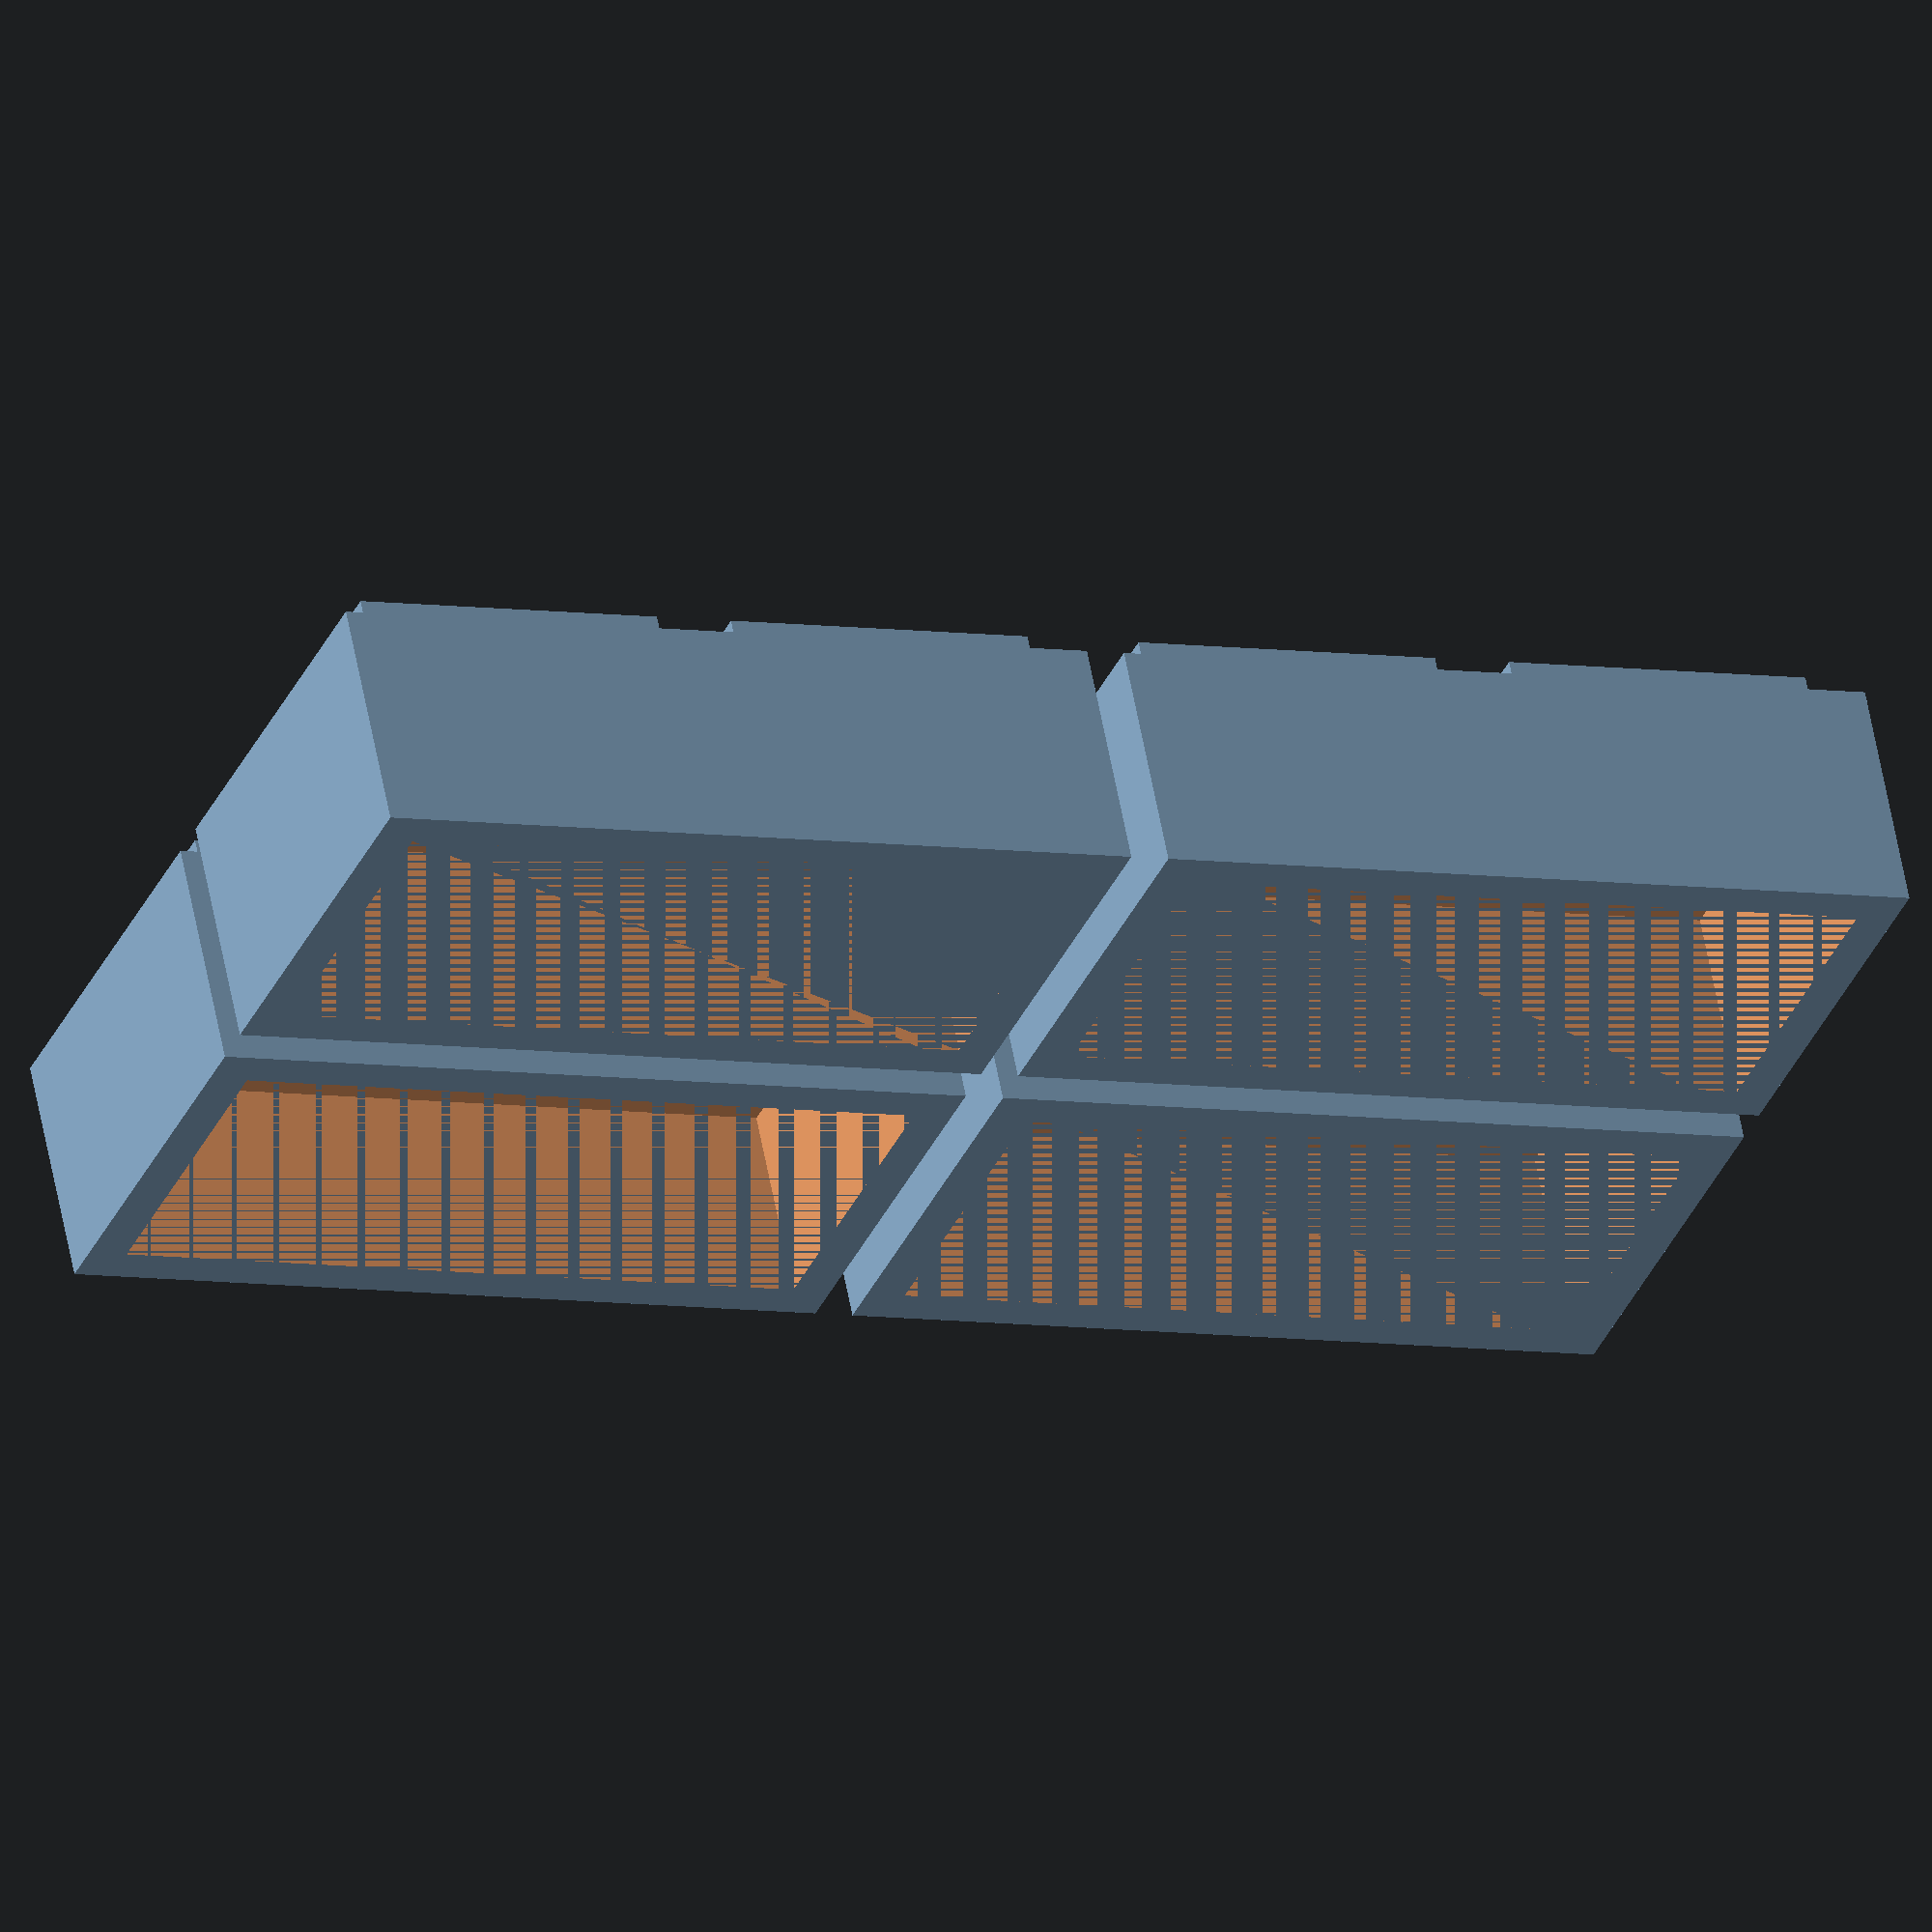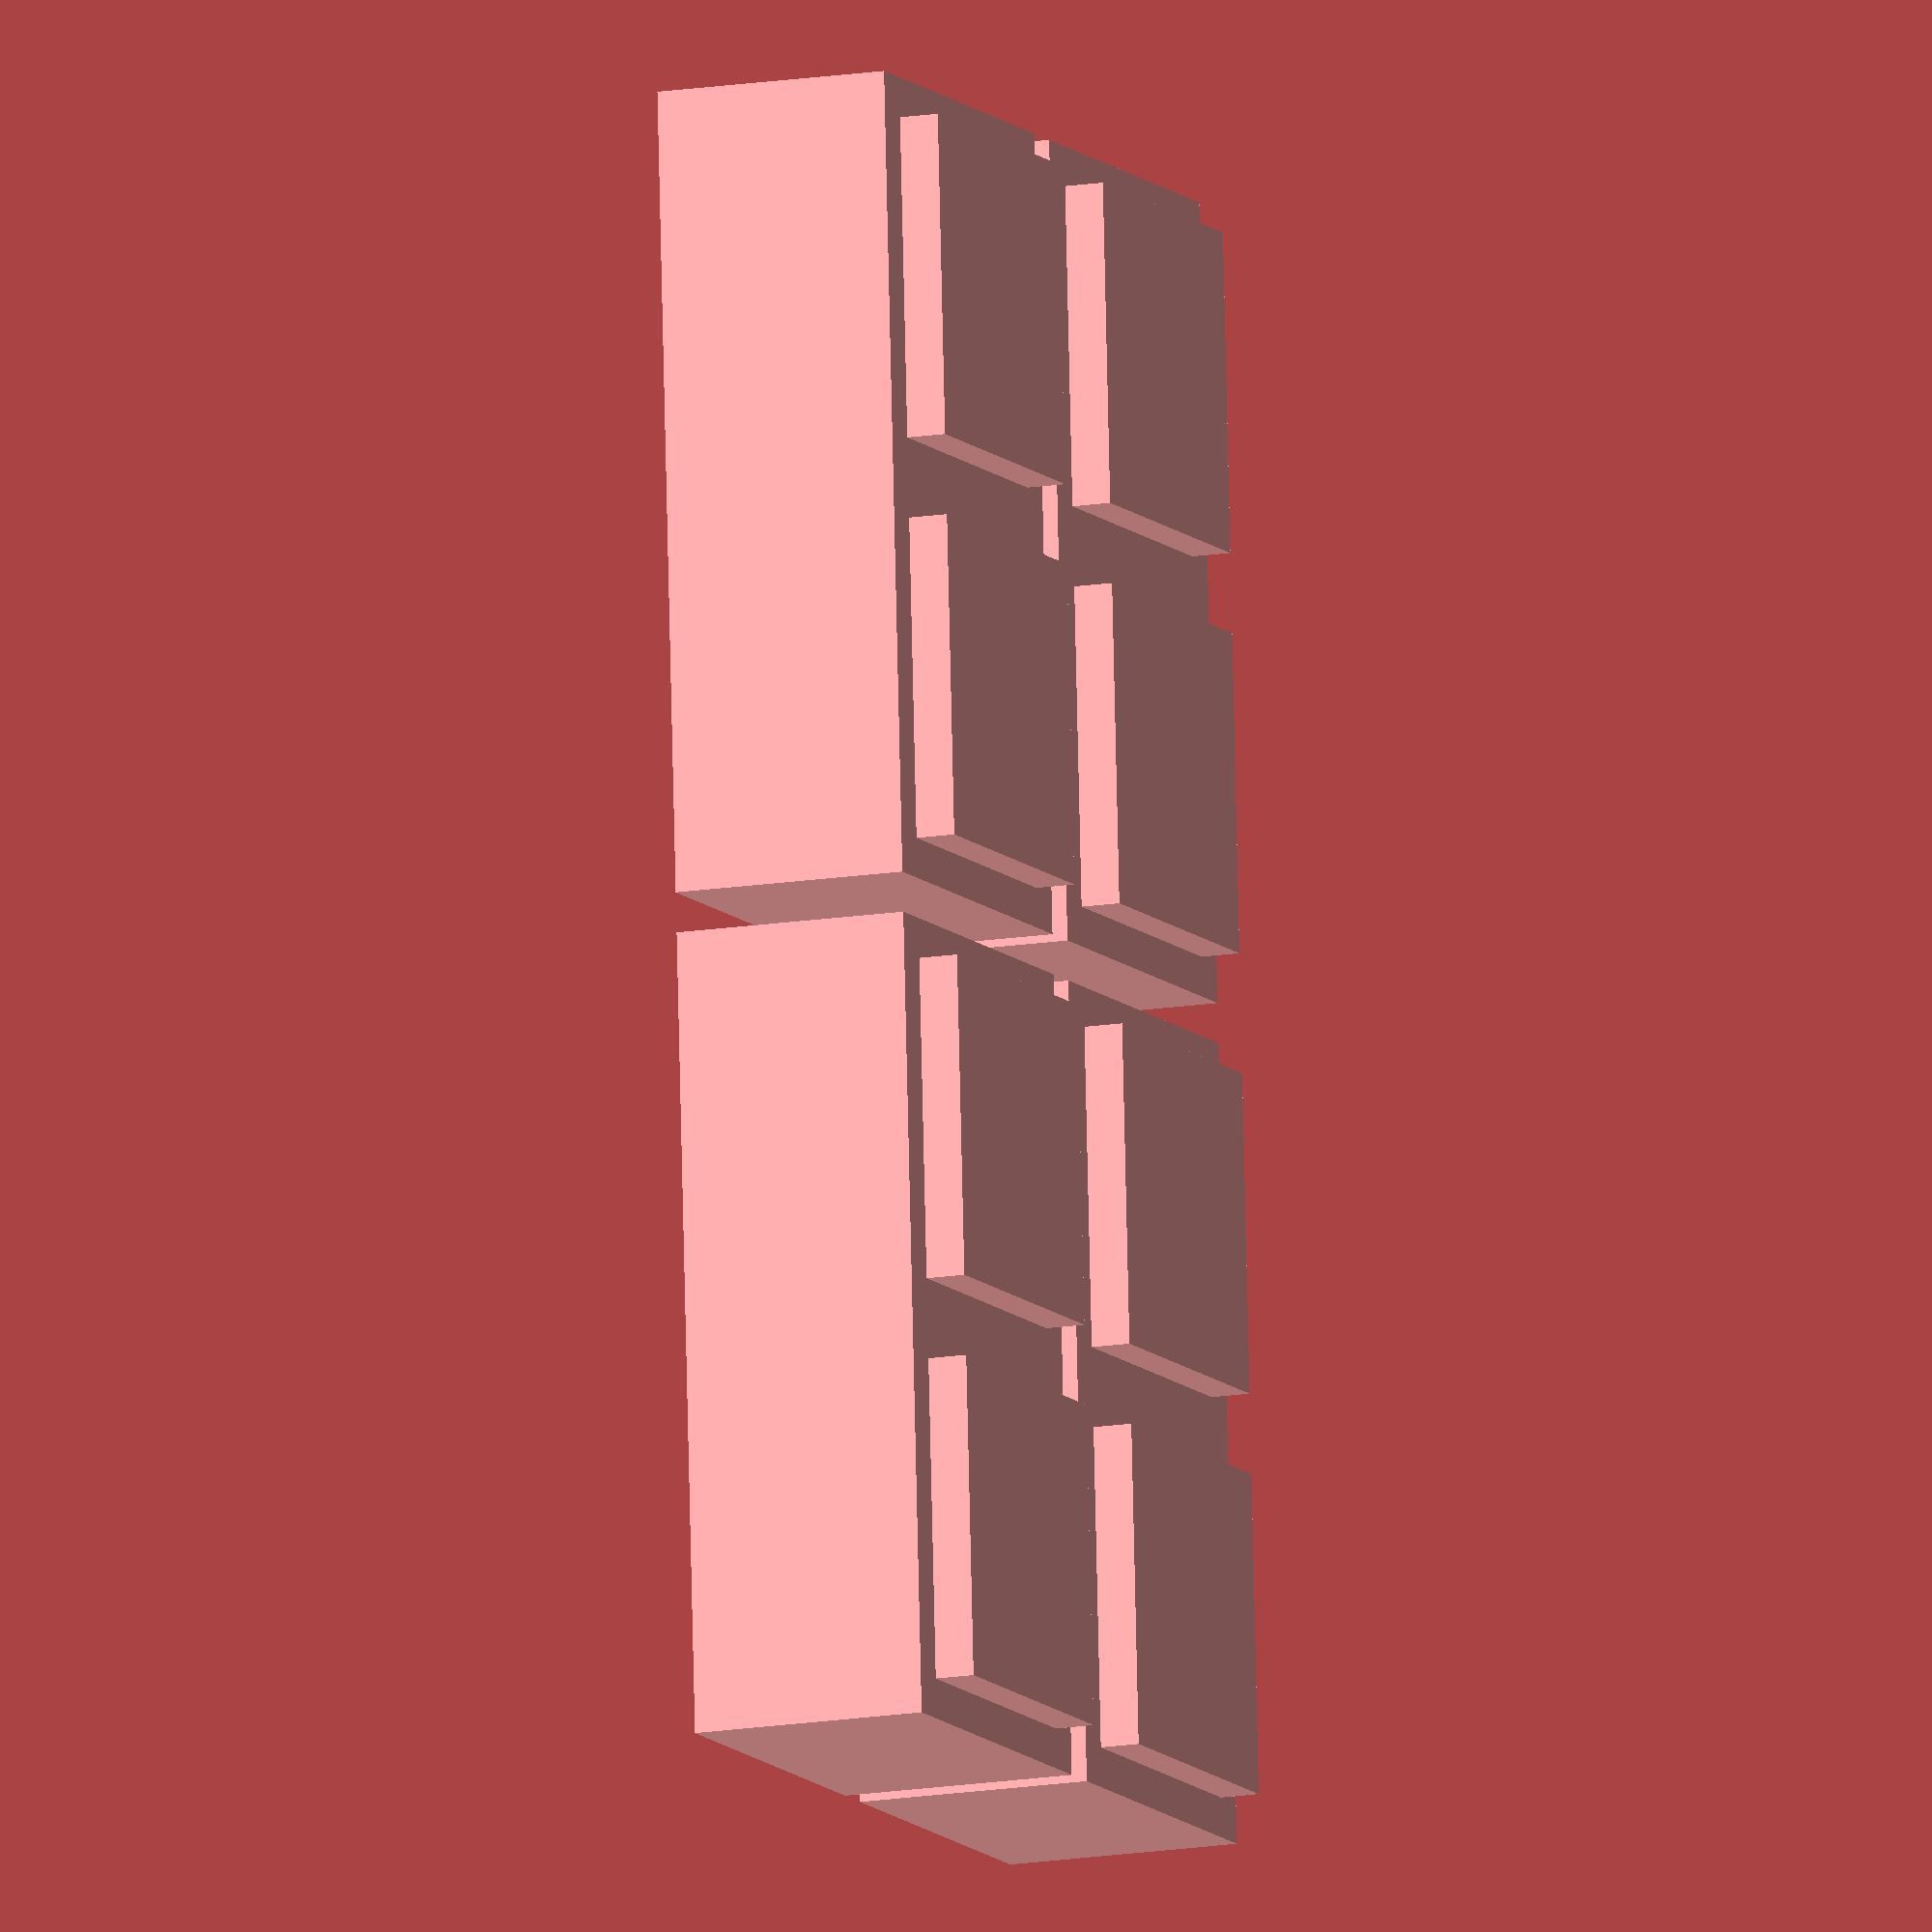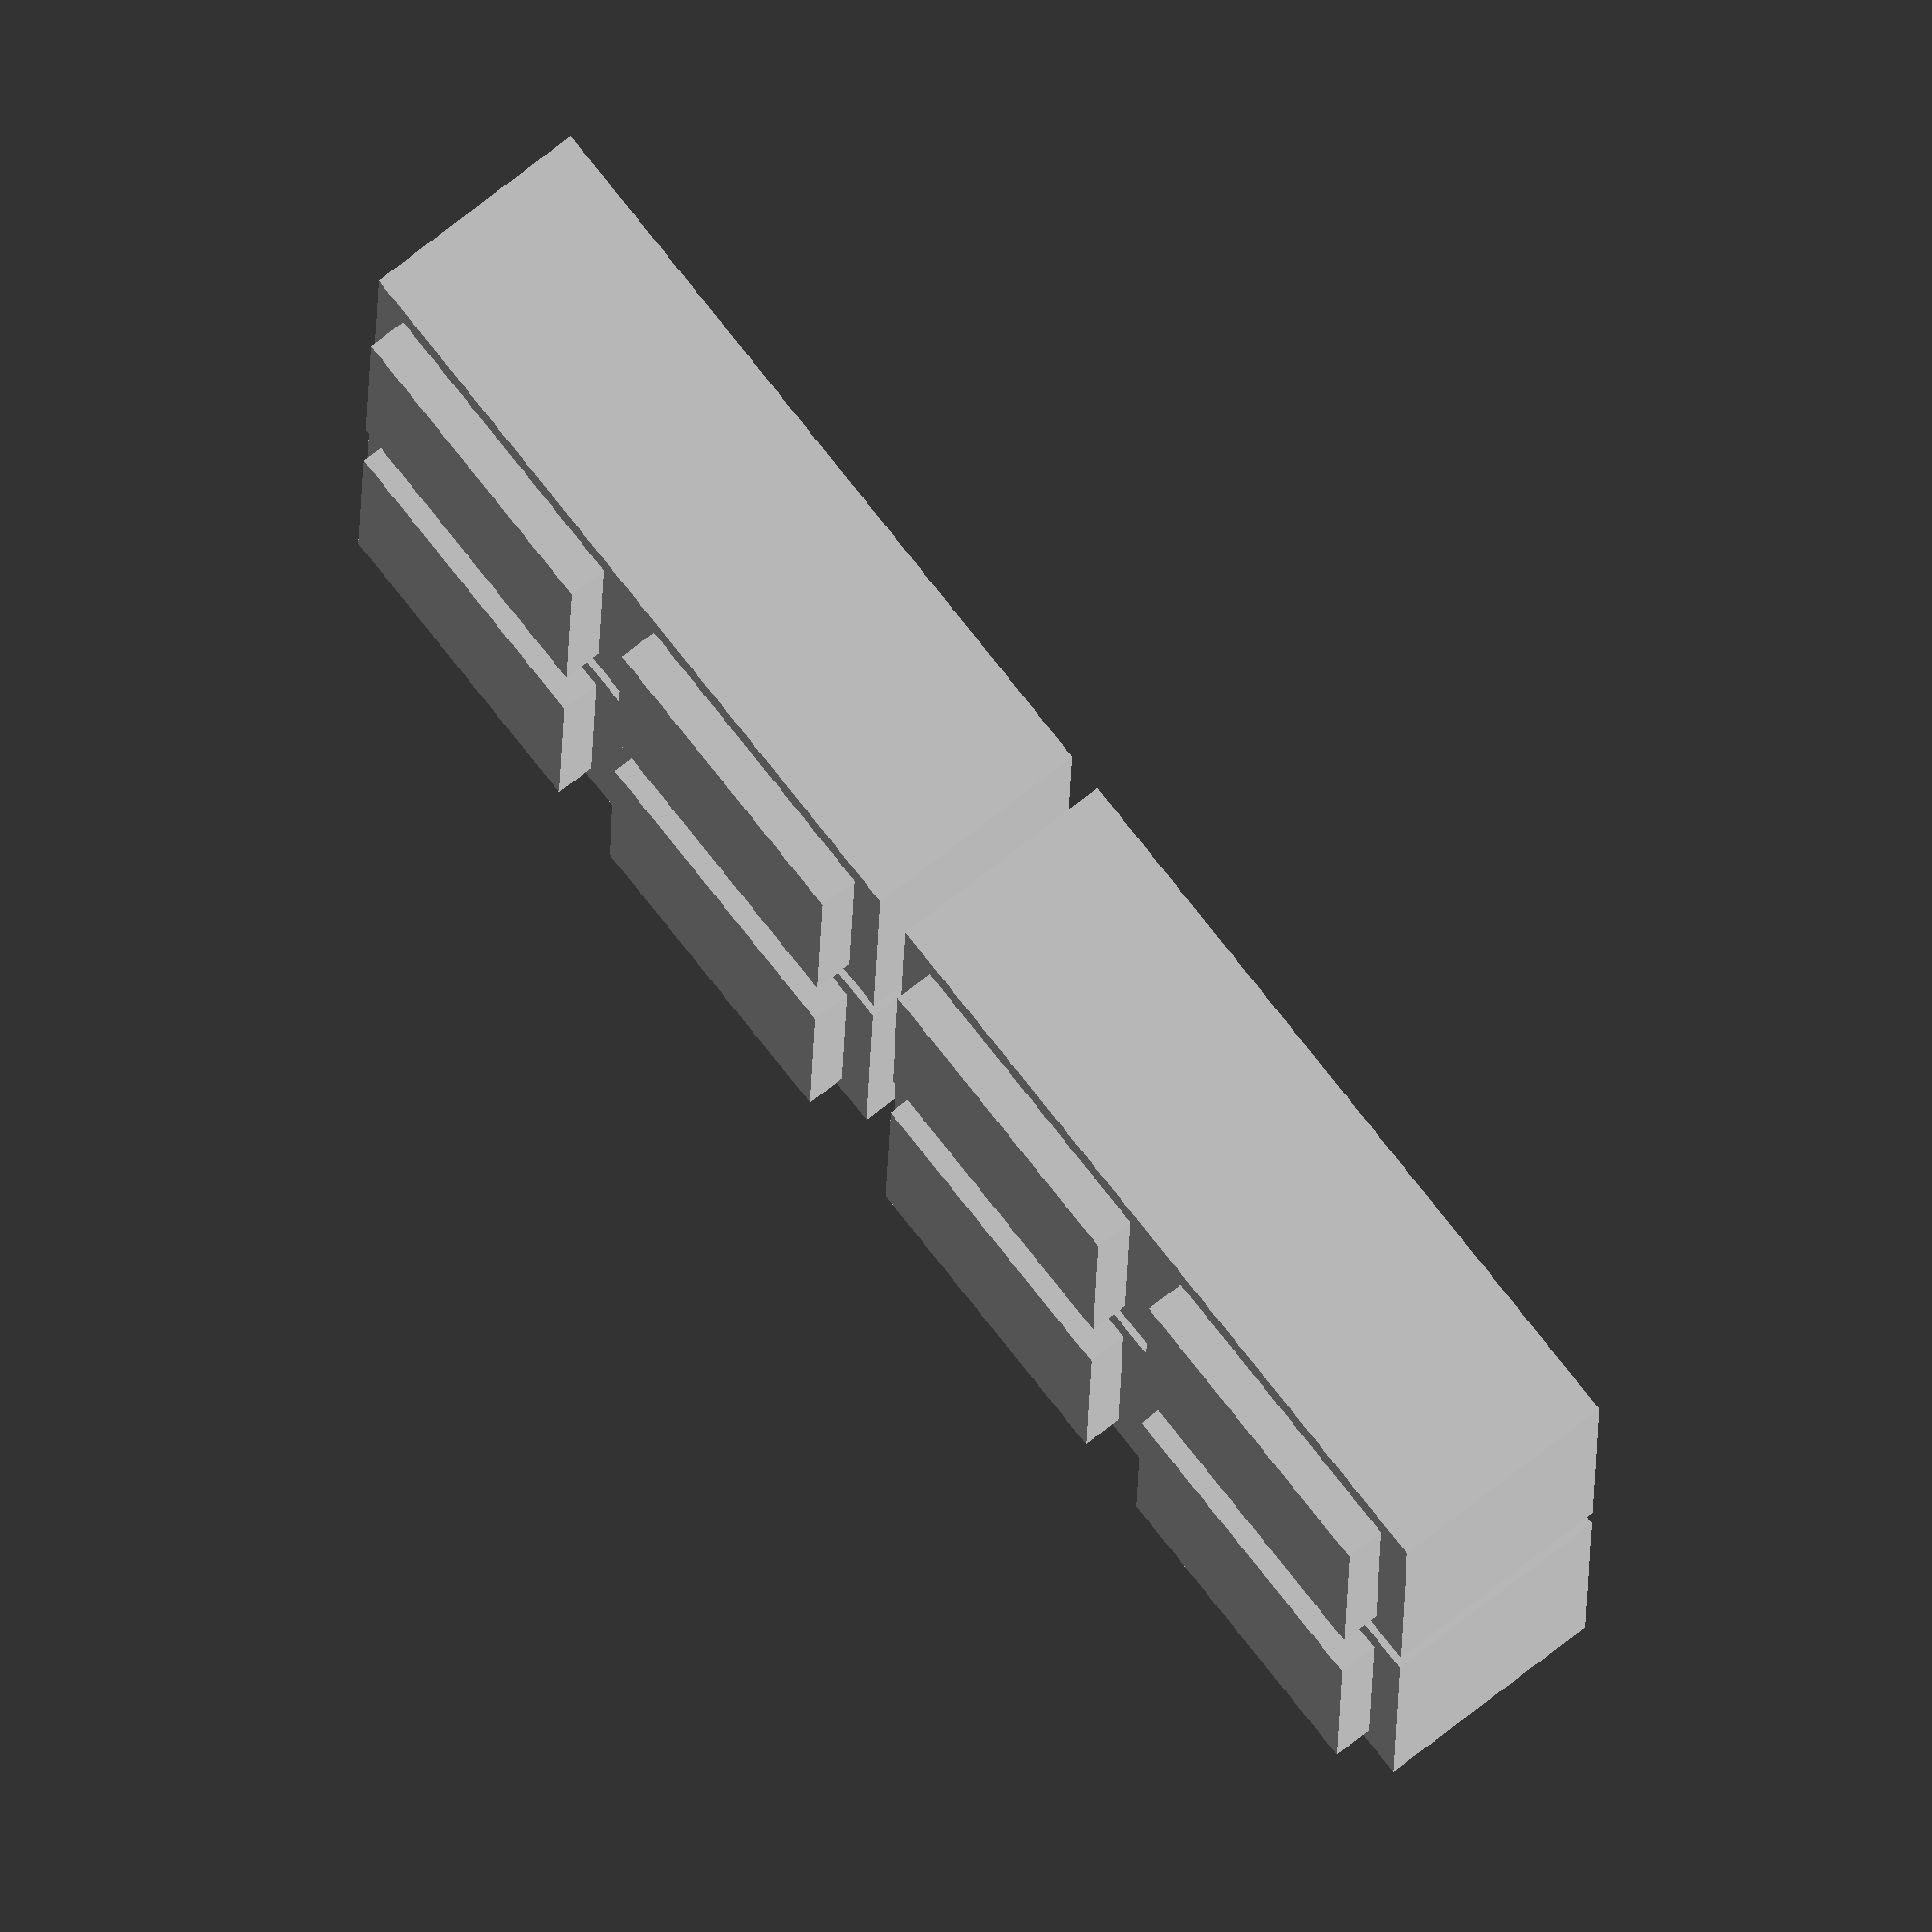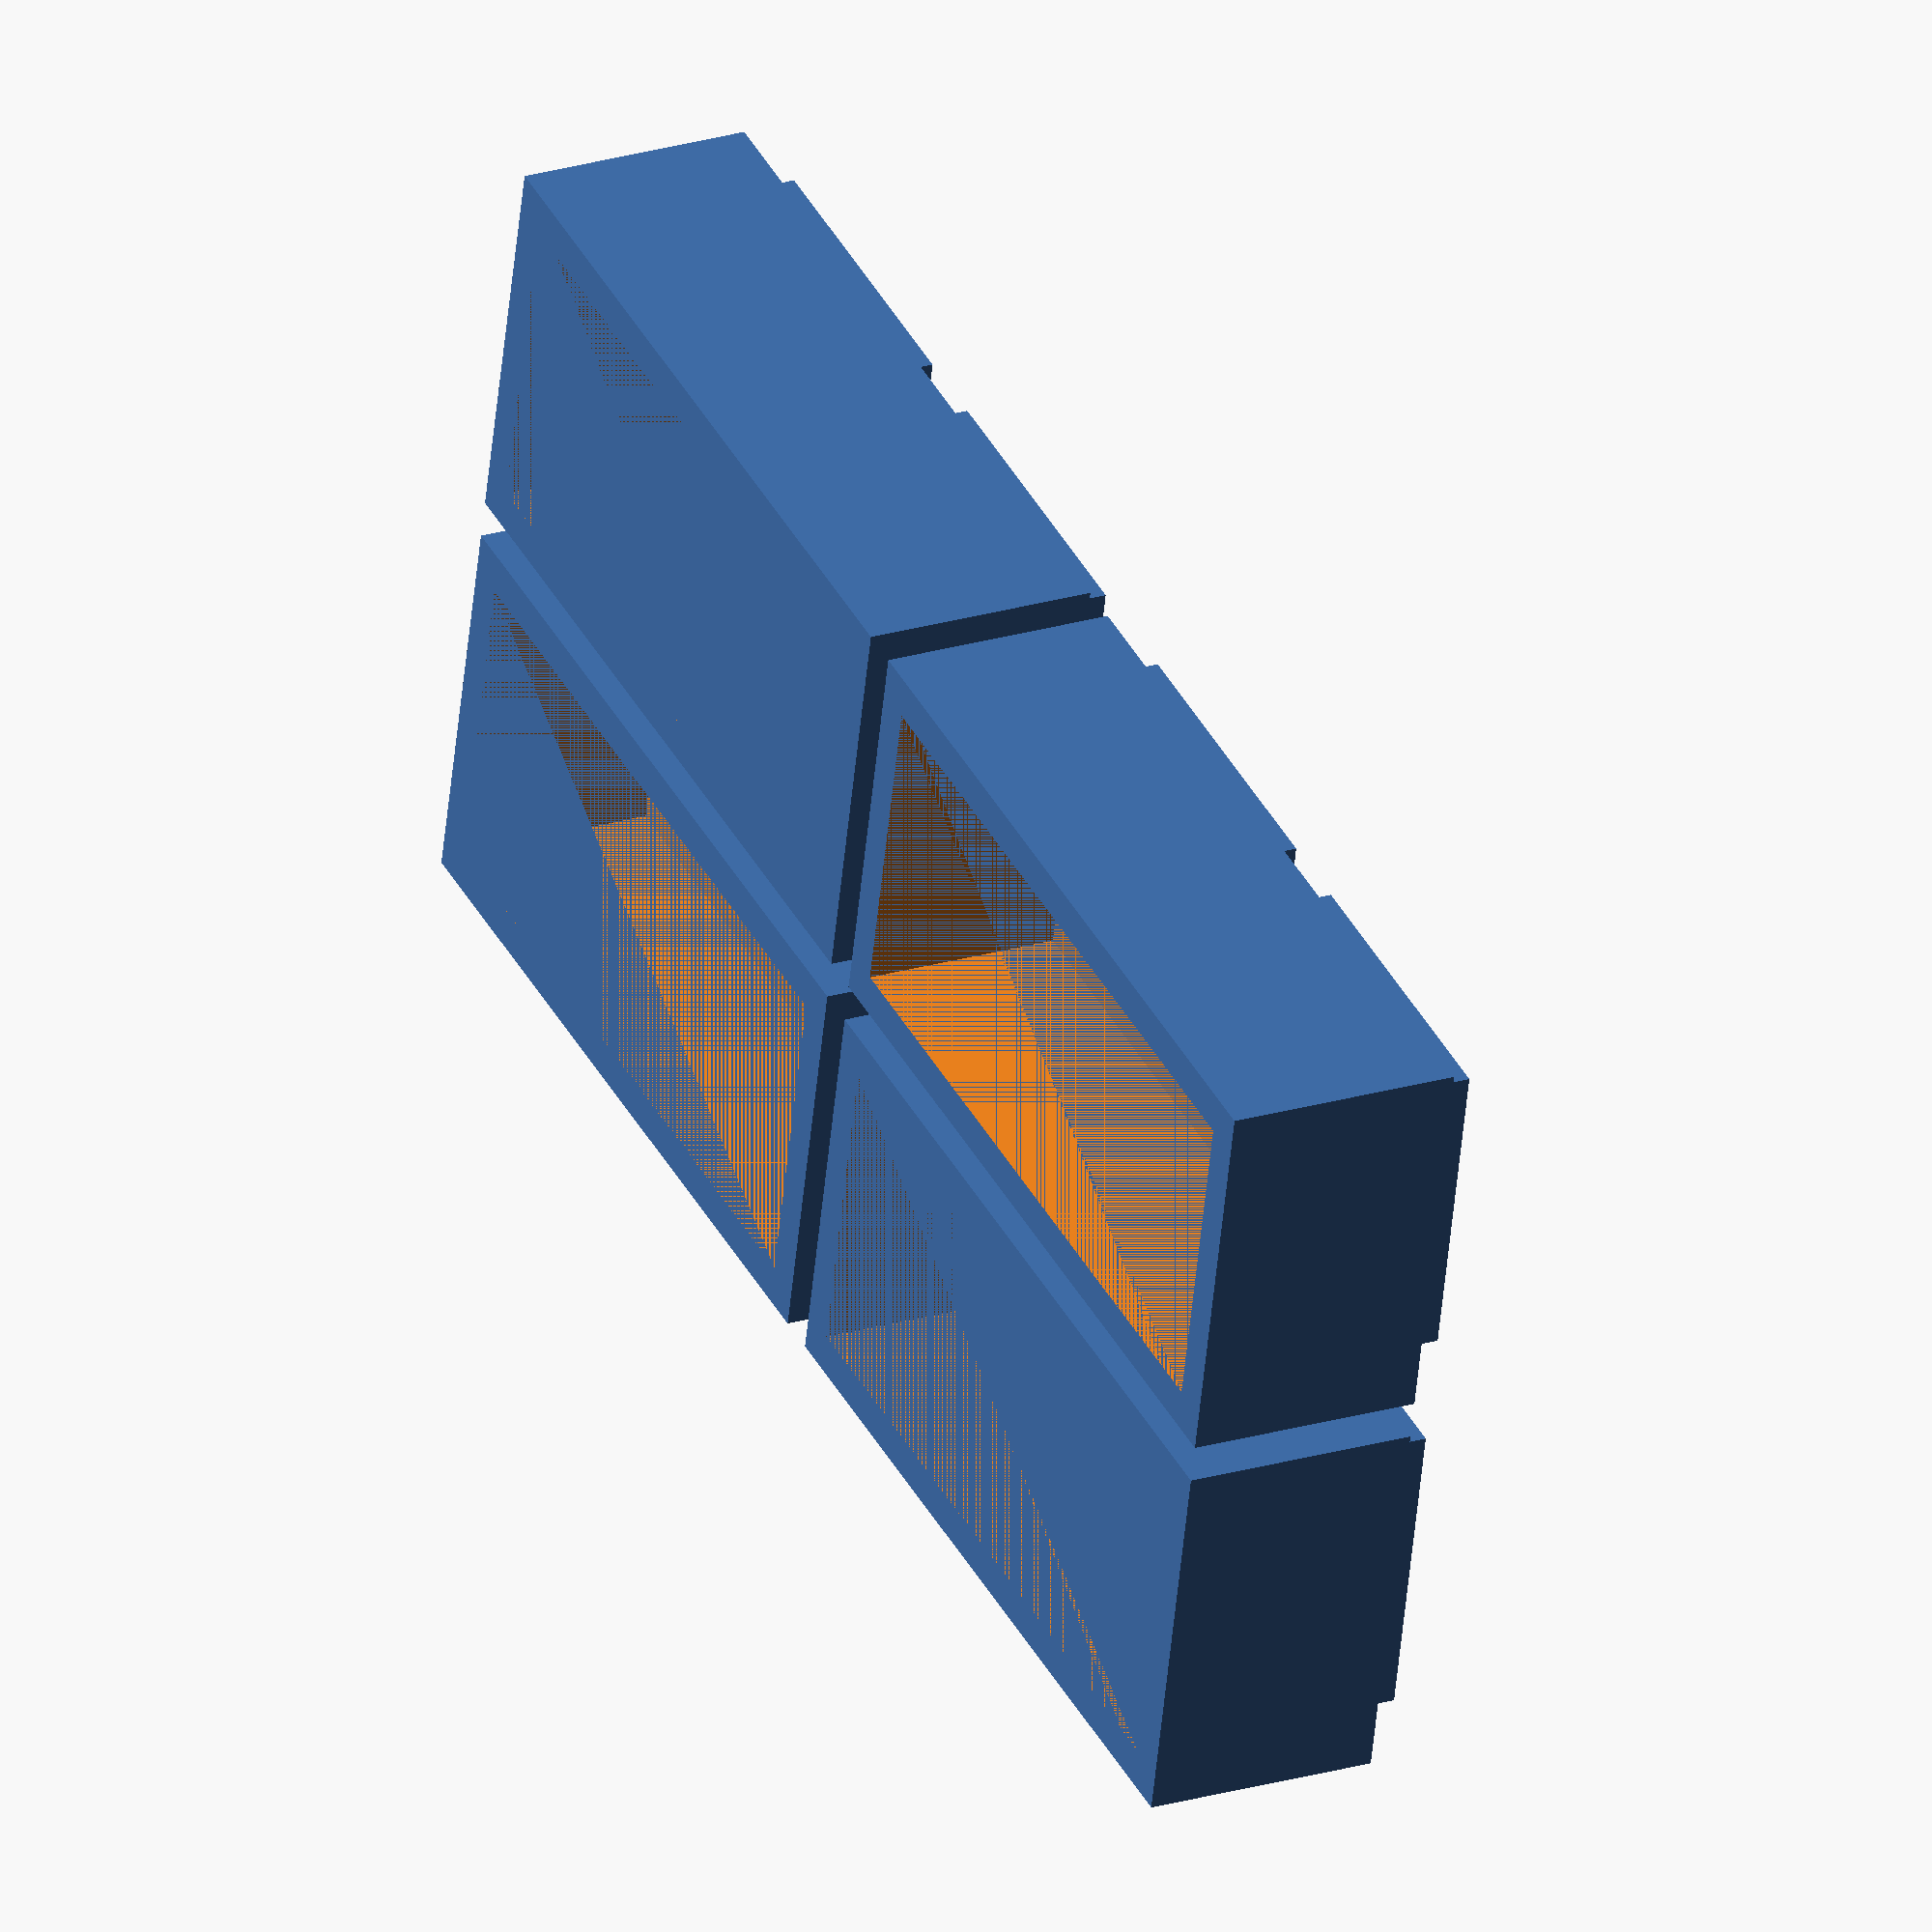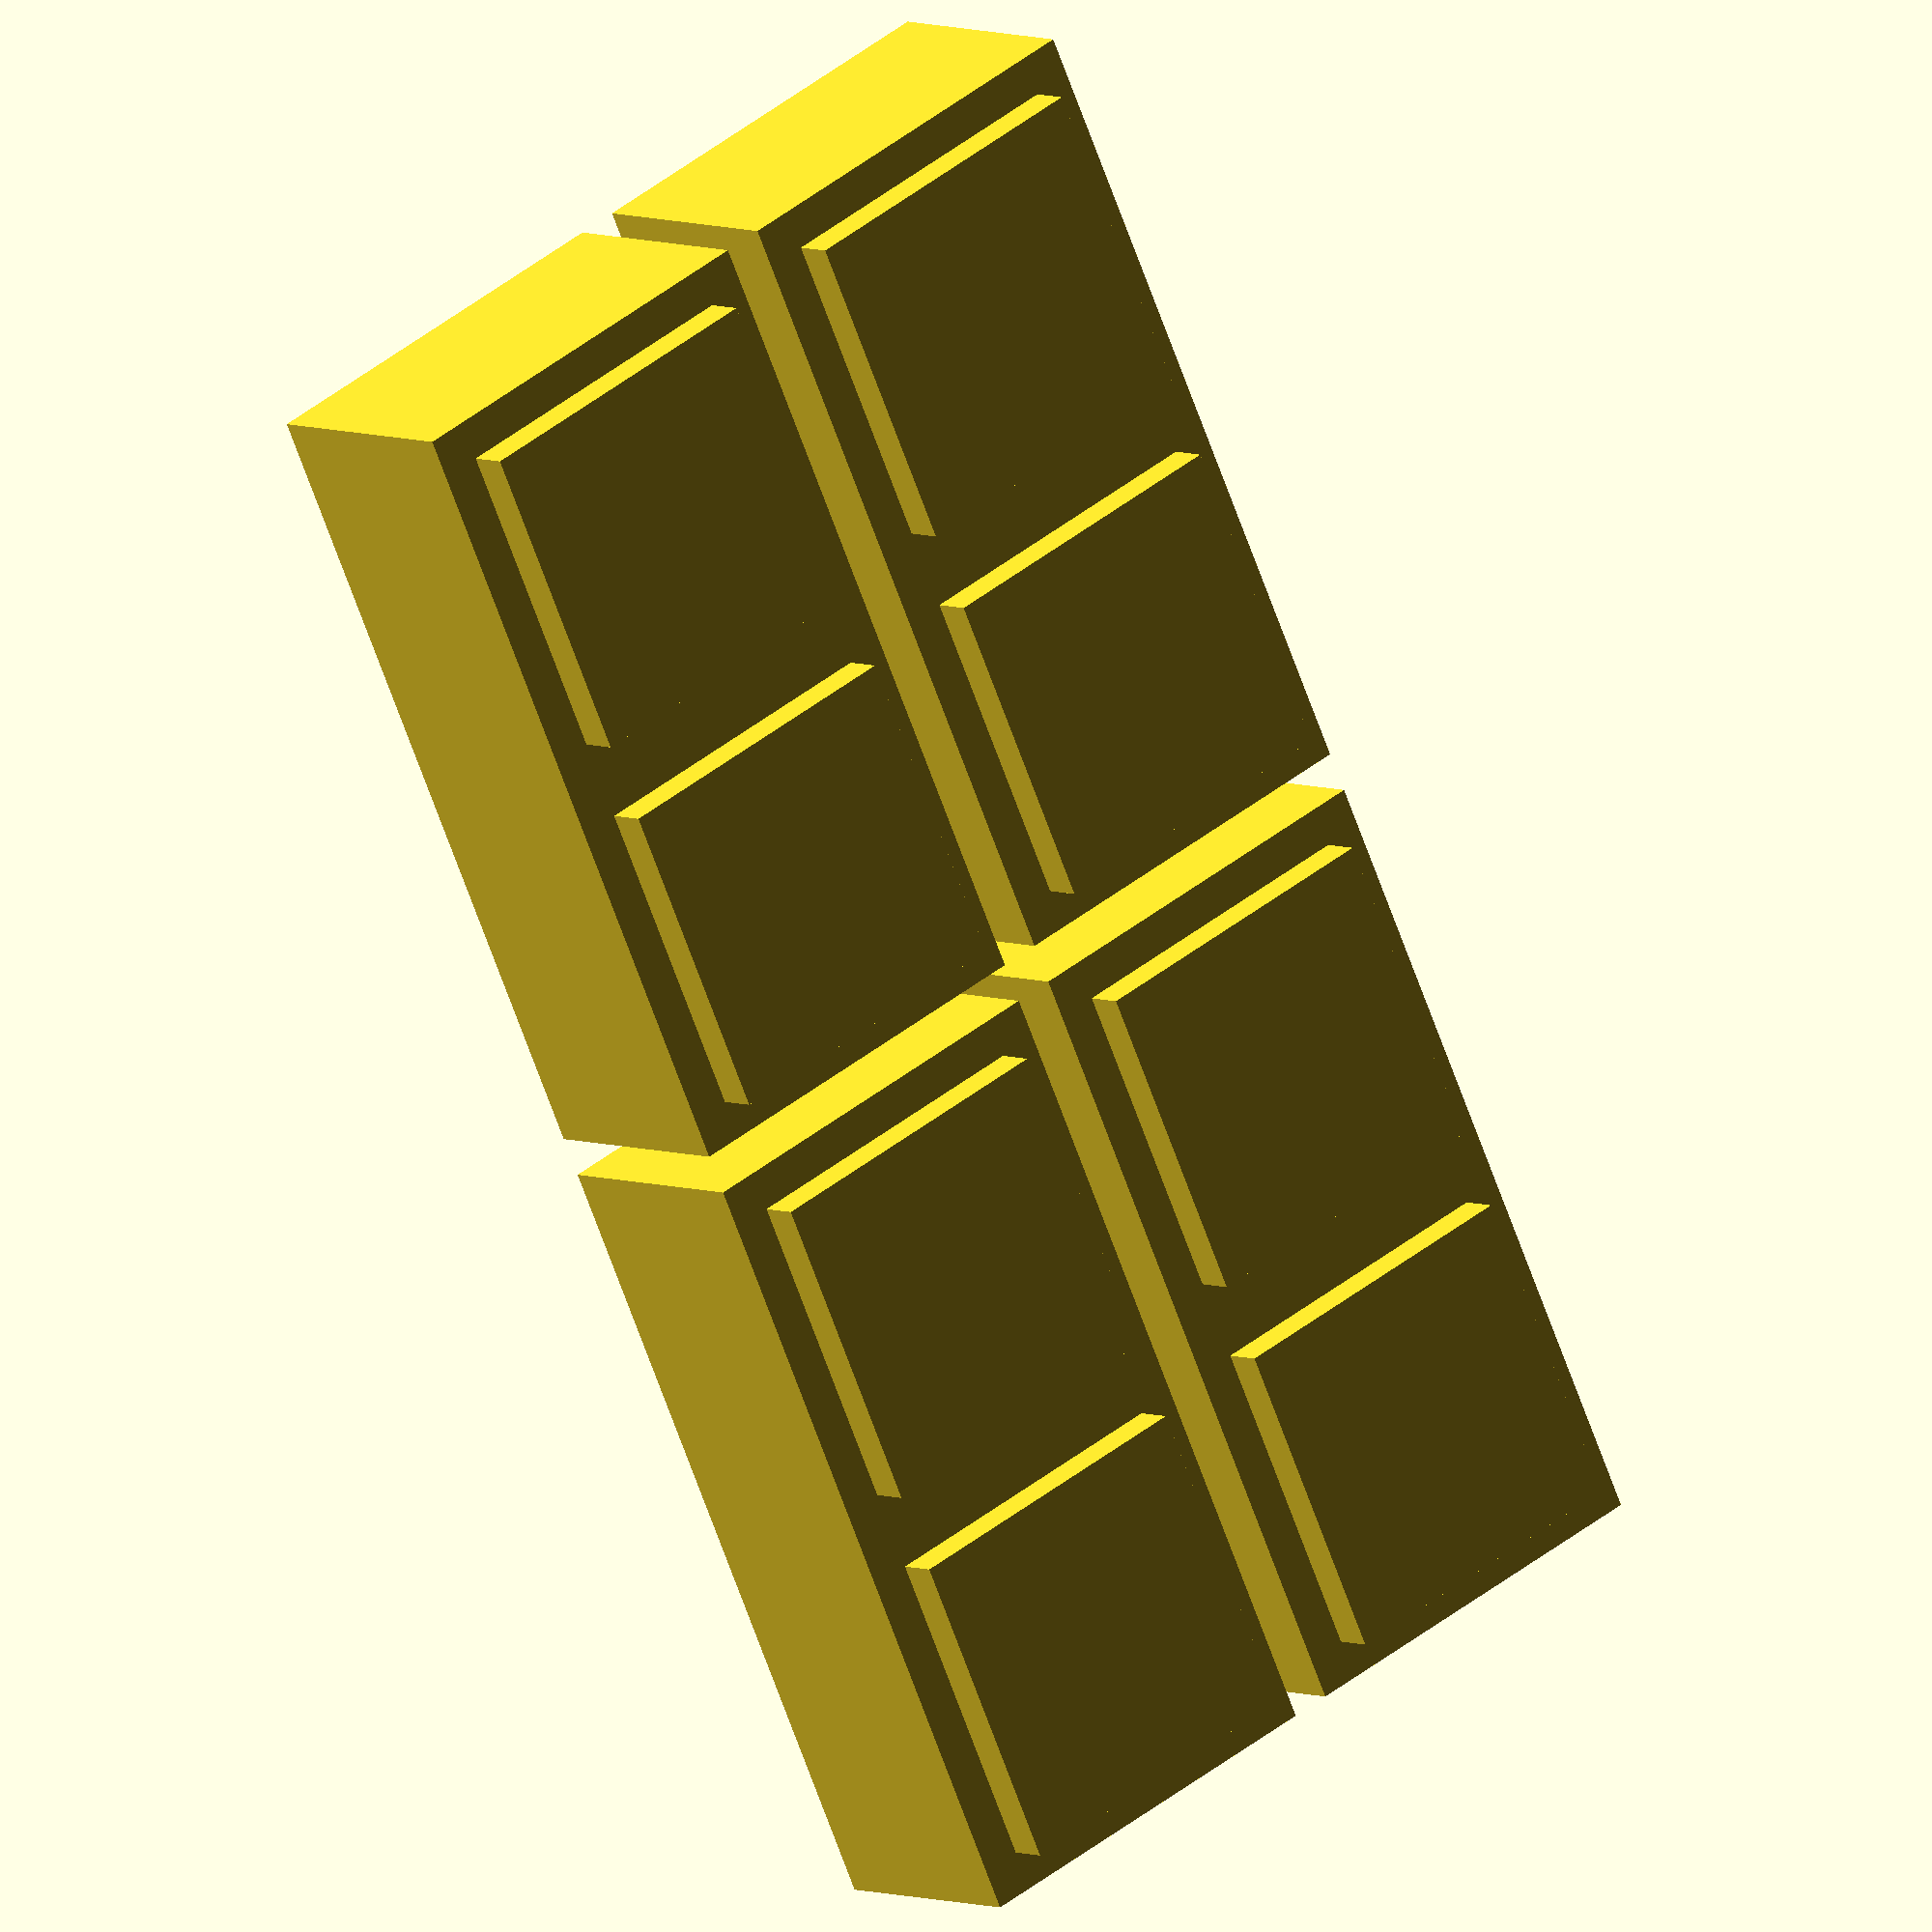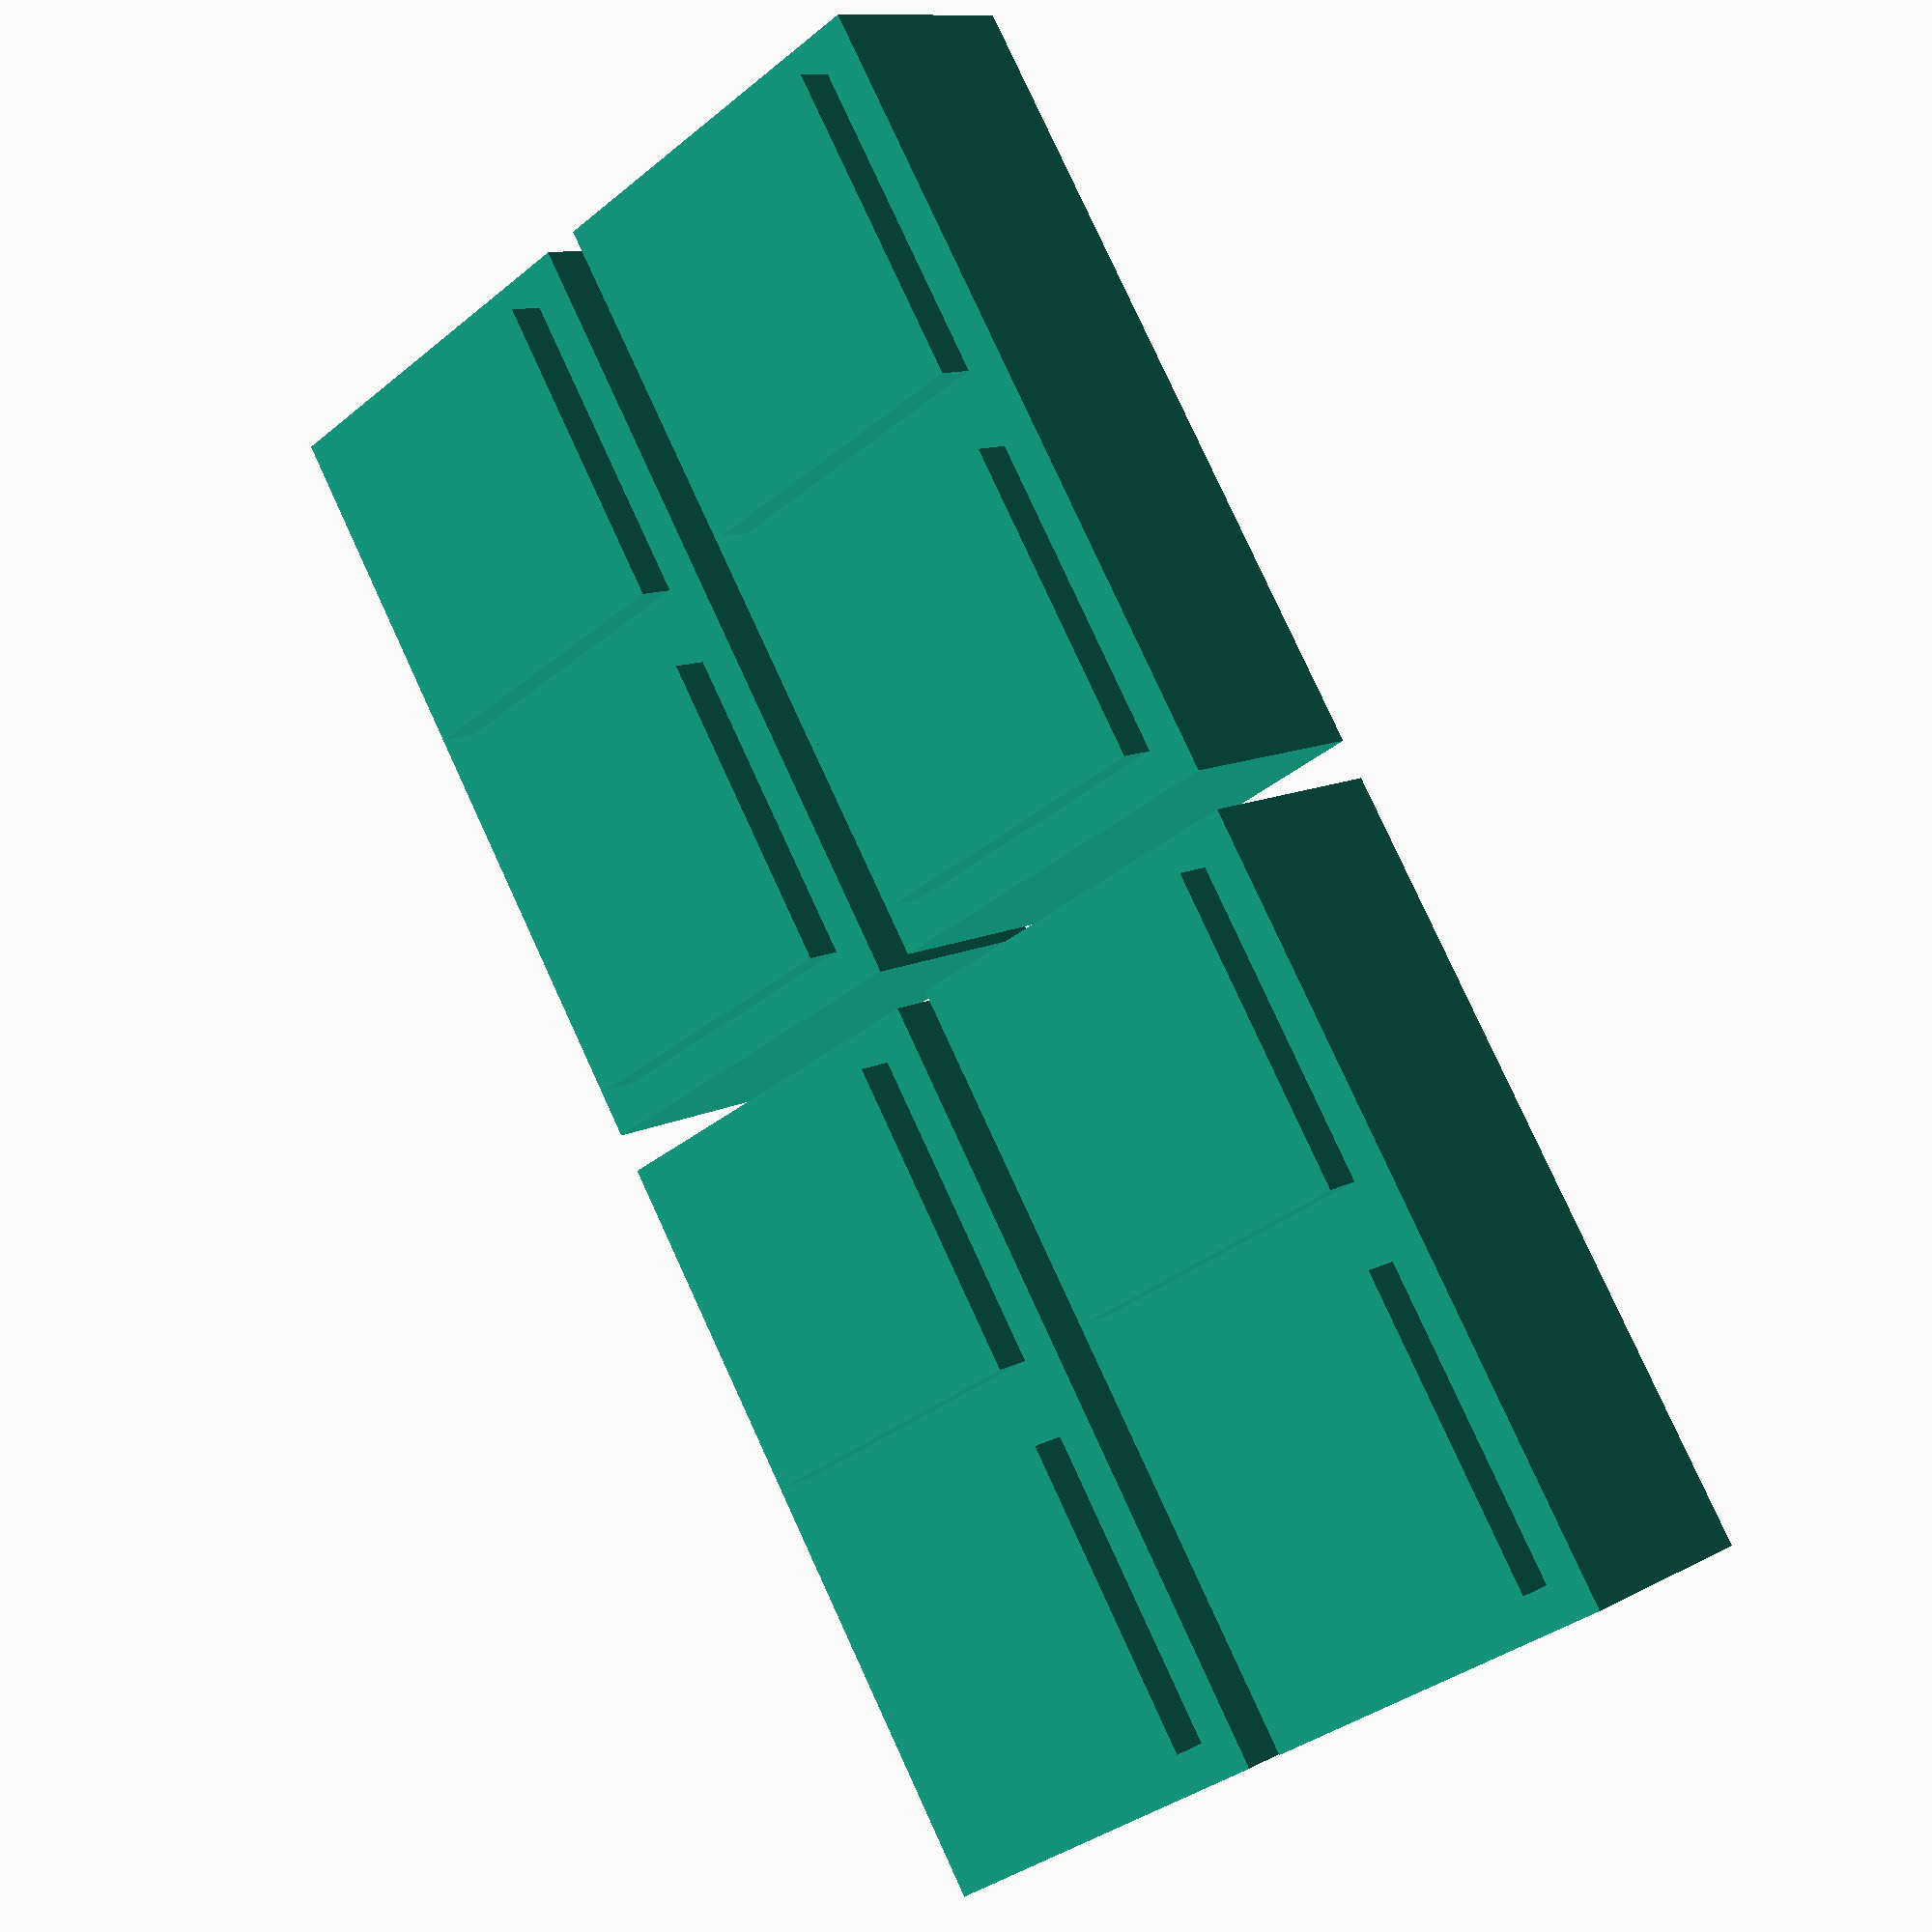
<openscad>
// Stackable brick inspired by original LEGO
// By Hans Christian Saustrup <hc@saustrup.net>
model_version = "v0.0.1";

// Duplication factor
fx = 2;

// Duplication factor
fy = 2;

// "LEGO unit" size in mm
lu = 1.6; 

x = 20 * lu; // Width
y = 10 * lu; // Depth
z = 6 * lu; // Height
t = 1 * lu; // Thickness
th = 1 * lu; // Tip height

module oldbrick() {
    difference() {
        union() {
            // Brick itself
            cube([x,y,z]);

            // Top 1
            translate([t,t,z])
                cube([(x/2)-(t*2),y-(2*t),th]);

            // Top 2
            translate([t+(x/2),t,z])
                cube([(x/2)-(2*t),y-(2*t),th]);
        }
        union() {
            // Hollow out brick
            translate([t,t,0])
                cube([x-(2*t),y-(2*t),z-t]);

            // Hollow under top1
            translate([t*3,t*3,z-t])
                cube([(x/2)-(t*6),y-(t*6),th]);

            // Hollow under top2
            translate([(x/2)+(t*3),t*3,z-t])
                cube([(x/2)-(t*6),y-(t*6),th]);
        }
    }
}

for (xl = [0:1:fx-1]) {
    translate([xl*(x+t),0,0]) {
        for (yl = [0:1:fy-1]) {
            translate([0,yl*(y+t),0]) {
                oldbrick();
            }
        }
    }
}

</openscad>
<views>
elev=120.9 azim=157.9 roll=10.5 proj=o view=wireframe
elev=13.3 azim=86.5 roll=291.7 proj=o view=wireframe
elev=286.0 azim=181.5 roll=51.9 proj=o view=wireframe
elev=335.5 azim=347.1 roll=244.1 proj=o view=wireframe
elev=354.8 azim=64.9 roll=323.4 proj=o view=wireframe
elev=169.1 azim=238.2 roll=142.3 proj=p view=wireframe
</views>
